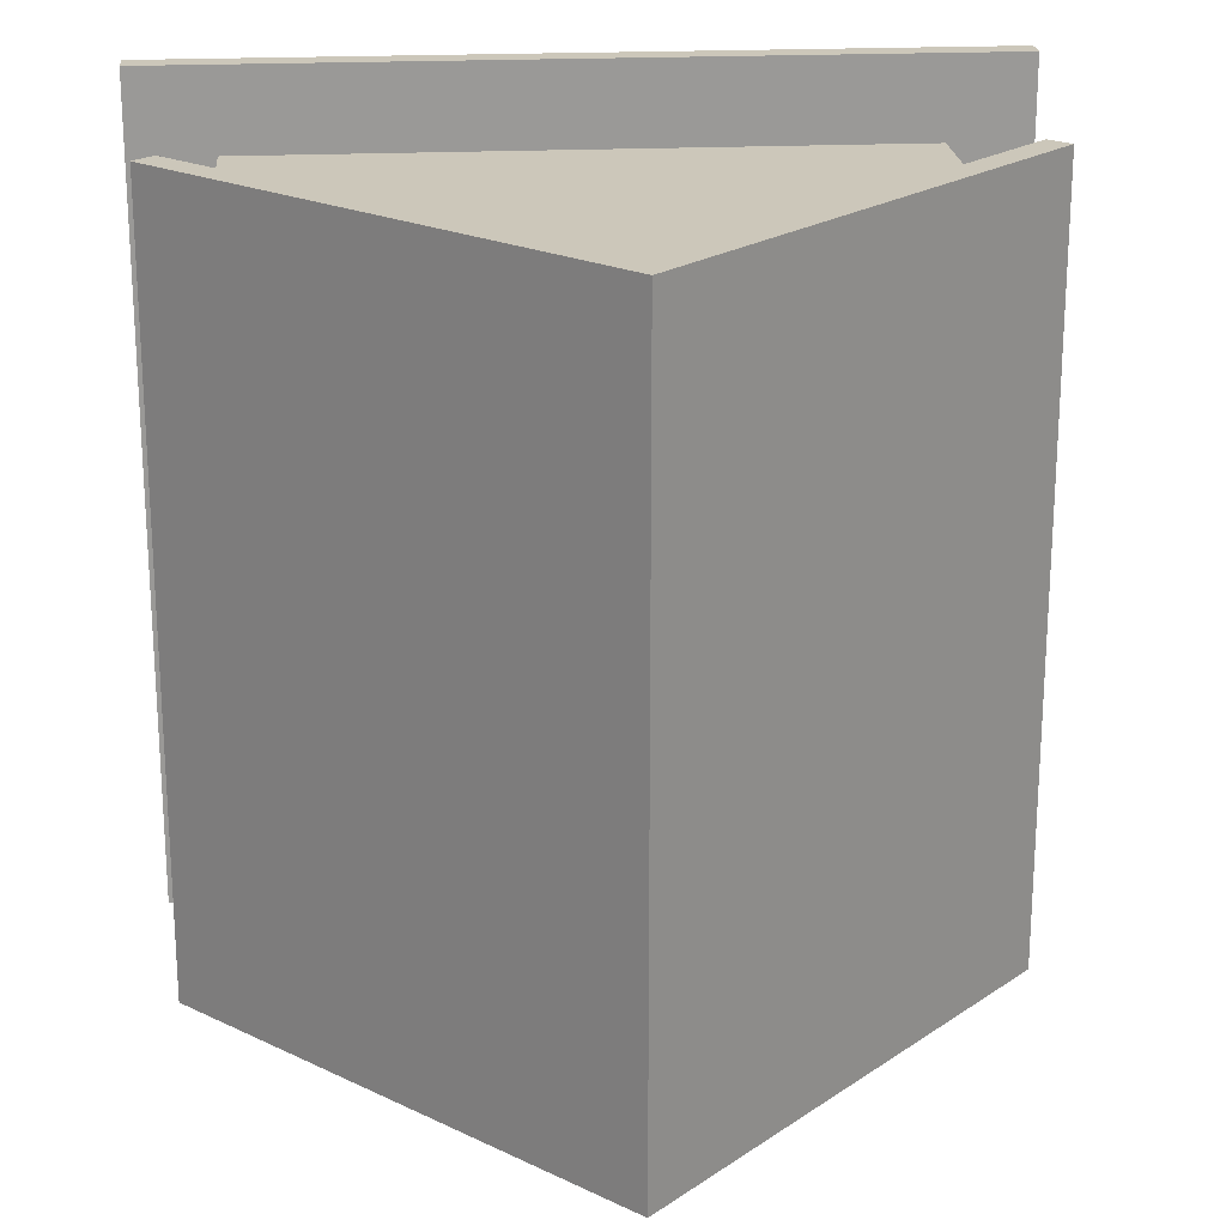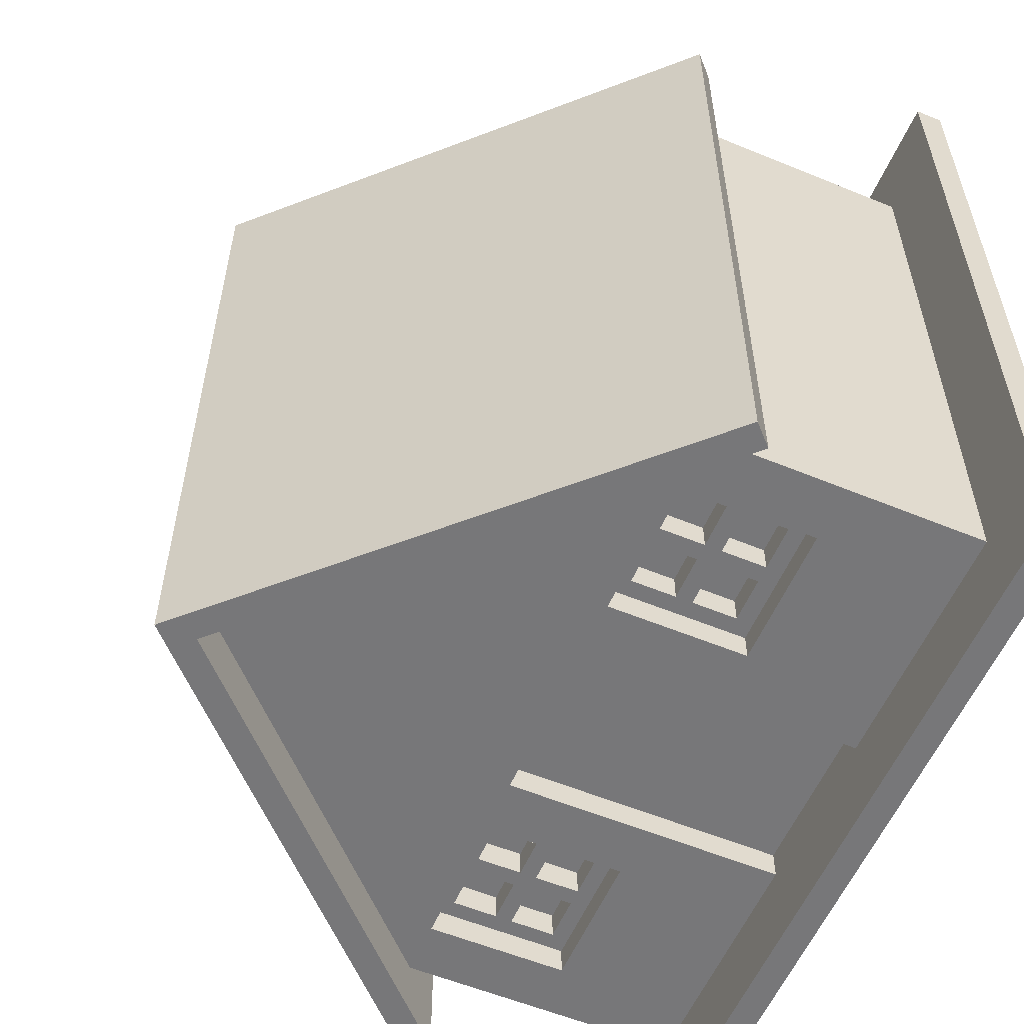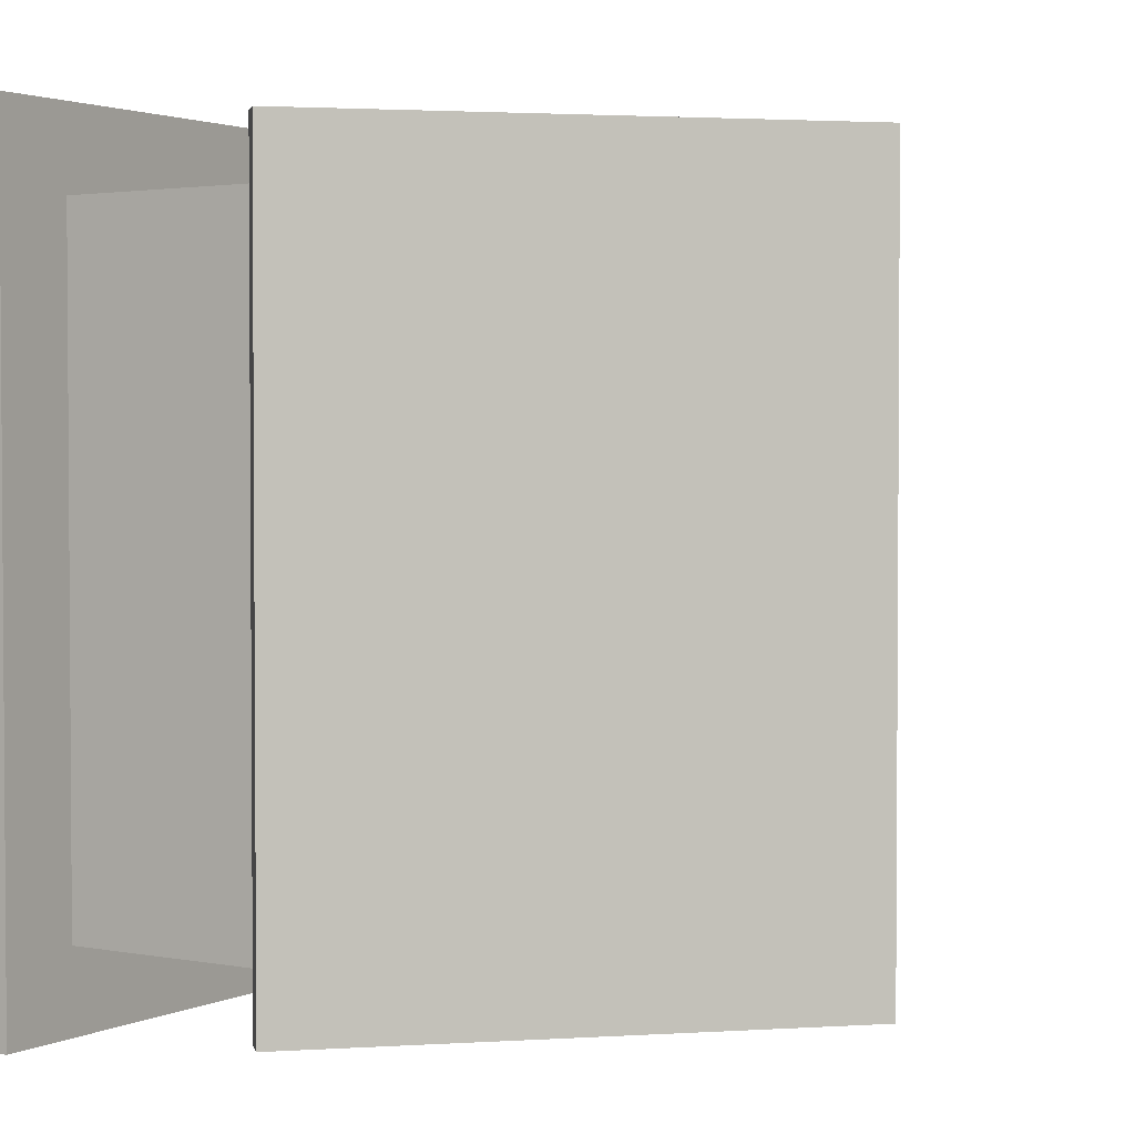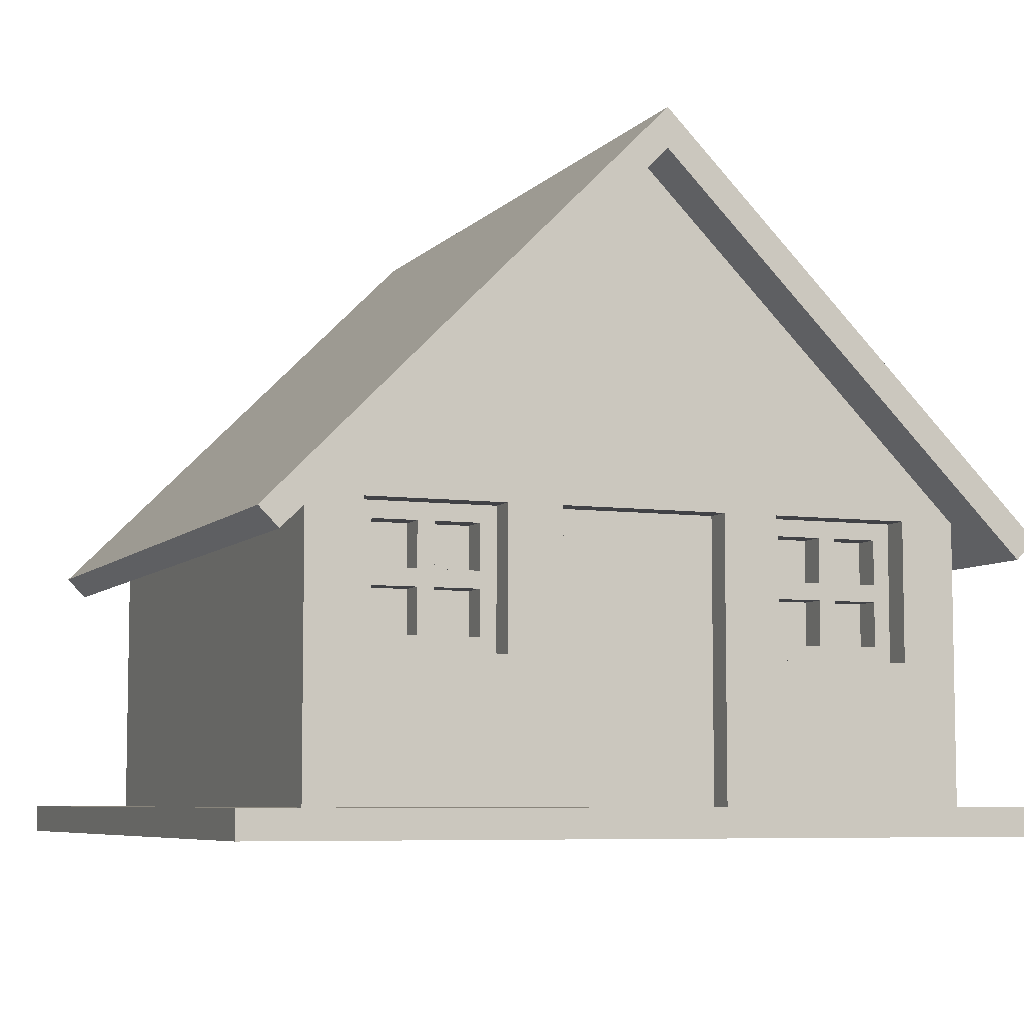
<metadata>
{"format":"obj","ext":"obj","renderer":"f3d","projection":"perspective","resolution":1024,"background":"white","views":[{"elev":21.3,"azim":-4.7,"up":"+Y"},{"elev":-57.2,"azim":66.8,"up":"+Y"},{"elev":2.3,"azim":-57.2,"up":"+Y"},{"elev":-6.7,"azim":-22.0,"up":"+Z"}]}
</metadata>
<code>
o Cube
v 0.3 0.3 0.1
v 0.3 0.3 1.1
v 0.3 2.7 0.1
v 0.3 2.7 1.1
v 2.7 0.3 0.1
v 2.7 0.3 1.1
v 2.7 2.7 0.1
v 2.7 2.7 1.1
v 1.5 2.7 2.3
v 1.5 0.3 2.3
v 0.2293 0.3 1.171
v 0.2293 2.7 1.171
v 1.429 0.3 2.371
v 1.429 2.7 2.371
v 2.771 2.7 1.171
v 2.771 0.3 1.171
v 1.571 2.7 2.371
v 1.571 0.3 2.371
v 1.5 0.3 2.441
v 1.5 2.7 2.441
v 2.841 2.7 0.9586
v 2.841 0.3 0.9586
v 2.912 2.7 1.029
v 2.912 0.3 1.029
v 0.1586 0.3 0.9586
v 0.1586 2.7 0.9586
v 0.08787 0.3 1.029
v 0.08787 2.7 1.029
v 0.3 0.1 1.1
v 1.5 0.1 2.3
v 2.7 0.1 1.1
v 0.2293 0.1 1.171
v 1.429 0.1 2.371
v 2.771 0.1 1.171
v 1.571 0.1 2.371
v 1.5 0.1 2.441
v 2.912 0.1 1.029
v 2.841 0.1 0.9586
v 0.1586 0.1 0.9586
v 0.08787 0.1 1.029
v 1.5 2.9 2.3
v 2.7 2.9 1.1
v 0.3 2.9 1.1
v 1.429 2.9 2.371
v 0.2293 2.9 1.171
v 1.571 2.9 2.371
v 2.771 2.9 1.171
v 1.5 2.9 2.441
v 2.912 2.9 1.029
v 2.841 2.9 0.9586
v 0.08787 2.9 1.029
v 0.1586 2.9 0.9586
v 3 3 0
v 3 0 0
v -0 0 0
v 0 3 0
v 3 3 0.1
v 3 0 0.1
v -0 0 0.1
v 0 3 0.1
v 1.2 2.7 1.1
v 1.2 2.7 0.1
v 1.2 0.3 1.1
v 1.2 0.3 0.1
v 1.2 3 0
v 1.2 0 0
v 1.2 3 0.1
v 1.2 0 0.1
v 2.5 2.7 1.1
v 2.5 0.3 0.1
v 2.5 2.7 0.1
v 2.5 0.3 1.1
v 2.5 3 0
v 2.5 0 0
v 2.5 3 0.1
v 2.5 0 0.1
v 0.3 0.3 0.6
v 0.3 2.7 0.6
v 2.7 2.7 0.6
v 2.7 0.3 0.6
v 1.2 0.3 0.6
v 1.2 2.7 0.6
v 2.5 0.3 0.6
v 2.5 2.7 0.6
v 0.5 2.7 0.1
v 0.5 0.3 1.1
v 0.5 3 0
v 0.5 0 0
v 0.5 3 0.1
v 0.5 0 0.1
v 0.5 2.7 1.1
v 0.5 0.3 0.1
v 0.5 2.7 0.6
v 0.5 0.3 0.6
v 1 2.7 1.1
v 1 0.3 0.1
v 1 0.3 0.6
v 1 2.7 0.1
v 1 0.3 1.1
v 1 3 0
v 1 0 0
v 1 3 0.1
v 1 0 0.1
v 1 2.7 0.6
v 2 2.7 0.1
v 1.8 2.7 0.1
v 2 0.3 1.1
v 1.8 0.3 1.1
v 2 3 0
v 1.8 3 0
v 2 0 0
v 1.8 0 0
v 2 3 0.1
v 1.8 3 0.1
v 2 0 0.1
v 1.8 0 0.1
v 1.8 2.7 1.1
v 2 2.7 1.1
v 1.8 0.3 0.1
v 2 0.3 0.1
v 2 2.7 0.6
v 1.8 2.7 0.6
v 1.8 0.3 0.6
v 2 0.3 0.6
v 1.8 0.5 1.1
v 1.2 0.5 1.1
v 1.2 0.5 0.6
v 1.2 0.5 0.1
v 1.8 0.5 0.1
v 1.8 0.5 0.6
v 2.5 0.5 1.1
v 2.5 0.5 0.6
v 2 0.5 0.6
v 1 0.5 1.1
v 0.5 0.5 1.1
v 0.5 0.5 0.6
v 1 0.5 0.6
v 2 0.5 1.1
v 1.2 0.4 0.1
v 1.2 0.4 1.1
v 1.2 0.5 0.1
v 1.2 0.5 1.1
v 1.8 0.4 0.1
v 1.8 0.4 1.1
v 1.8 0.5 0.1
v 1.8 0.5 1.1
v 0.5 0.4 0.6
v 0.5 0.4 1.1
v 0.5 0.5 0.6
v 0.5 0.5 1.1
v 1 0.4 0.6
v 1 0.4 1.1
v 1 0.5 0.6
v 1 0.5 1.1
v 0.56 0.5 1.1
v 0.72 0.5 1.1
v 0.78 0.5 1.1
v 0.94 0.5 1.1
v 0.94 0.5 0.6
v 0.78 0.5 0.6
v 0.72 0.5 0.6
v 0.56 0.5 0.6
v 0.94 0.4 1.1
v 0.78 0.4 1.1
v 0.72 0.4 1.1
v 0.56 0.4 1.1
v 0.56 0.4 0.6
v 0.72 0.4 0.6
v 0.78 0.4 0.6
v 0.94 0.4 0.6
v 0.5 0.4 0.66
v 0.5 0.4 0.82
v 0.5 0.4 0.88
v 0.5 0.4 1.04
v 0.5 0.5 1.04
v 0.5 0.5 0.88
v 0.5 0.5 0.82
v 0.5 0.5 0.66
v 1 0.5 1.04
v 1 0.5 0.88
v 1 0.5 0.82
v 1 0.5 0.66
v 1 0.4 1.04
v 1 0.4 0.88
v 1 0.4 0.82
v 1 0.4 0.66
v 0.94 0.4 1.04
v 0.94 0.4 0.88
v 0.94 0.4 0.82
v 0.94 0.4 0.66
v 0.78 0.4 1.04
v 0.78 0.4 0.88
v 0.78 0.4 0.82
v 0.78 0.4 0.66
v 0.72 0.4 1.04
v 0.72 0.4 0.88
v 0.72 0.4 0.82
v 0.72 0.4 0.66
v 0.56 0.4 1.04
v 0.56 0.4 0.88
v 0.56 0.4 0.82
v 0.56 0.4 0.66
v 0.56 0.5 1.04
v 0.56 0.5 0.88
v 0.56 0.5 0.82
v 0.56 0.5 0.66
v 0.72 0.5 1.04
v 0.72 0.5 0.88
v 0.72 0.5 0.82
v 0.72 0.5 0.66
v 0.78 0.5 1.04
v 0.78 0.5 0.88
v 0.78 0.5 0.82
v 0.78 0.5 0.66
v 0.94 0.5 1.04
v 0.94 0.5 0.88
v 0.94 0.5 0.82
v 0.94 0.5 0.66
v 2.44 0.5 0.66
v 2.44 0.5 0.82
v 2.44 0.5 0.88
v 2.44 0.5 1.04
v 2.28 0.5 0.66
v 2.28 0.5 0.82
v 2.28 0.5 0.88
v 2.28 0.5 1.04
v 2.22 0.5 0.66
v 2.22 0.5 0.82
v 2.22 0.5 0.88
v 2.22 0.5 1.04
v 2.06 0.5 0.66
v 2.06 0.5 0.82
v 2.06 0.5 0.88
v 2.06 0.5 1.04
v 2.06 0.4 0.66
v 2.06 0.4 0.82
v 2.06 0.4 0.88
v 2.06 0.4 1.04
v 2.22 0.4 0.66
v 2.22 0.4 0.82
v 2.22 0.4 0.88
v 2.22 0.4 1.04
v 2.28 0.4 0.66
v 2.28 0.4 0.82
v 2.28 0.4 0.88
v 2.28 0.4 1.04
v 2.44 0.4 0.66
v 2.44 0.4 0.82
v 2.44 0.4 0.88
v 2.44 0.4 1.04
v 2.5 0.4 0.66
v 2.5 0.4 0.82
v 2.5 0.4 0.88
v 2.5 0.4 1.04
v 2.5 0.5 0.66
v 2.5 0.5 0.82
v 2.5 0.5 0.88
v 2.5 0.5 1.04
v 2 0.5 0.66
v 2 0.5 0.82
v 2 0.5 0.88
v 2 0.5 1.04
v 2 0.4 1.04
v 2 0.4 0.88
v 2 0.4 0.82
v 2 0.4 0.66
v 2.44 0.4 0.6
v 2.28 0.4 0.6
v 2.22 0.4 0.6
v 2.06 0.4 0.6
v 2.06 0.4 1.1
v 2.22 0.4 1.1
v 2.28 0.4 1.1
v 2.44 0.4 1.1
v 2.06 0.5 0.6
v 2.22 0.5 0.6
v 2.28 0.5 0.6
v 2.44 0.5 0.6
v 2.44 0.5 1.1
v 2.28 0.5 1.1
v 2.22 0.5 1.1
v 2.06 0.5 1.1
v 2.5 0.5 1.1
v 2.5 0.5 0.6
v 2.5 0.4 1.1
v 2.5 0.4 0.6
v 2 0.5 1.1
v 2 0.5 0.6
v 2 0.4 1.1
v 2 0.4 0.6
f 78 1 77
f 79 71 84
f 80 7 79
f 77 92 94
f 9 42 8
f 12 51 28
f 16 37 24
f 15 18 16
f 20 44 14
f 21 49 23
f 6 30 10
f 17 19 18
f 13 20 14
f 26 43 4
f 18 34 16
f 21 24 22
f 16 23 15
f 8 22 6
f 25 28 26
f 2 26 4
f 19 35 18
f 12 27 11
f 30 34 35
f 33 35 36
f 31 37 34
f 32 39 29
f 24 38 22
f 25 40 27
f 22 31 6
f 2 39 25
f 27 32 11
f 13 36 19
f 45 52 51
f 11 14 12
f 41 47 42
f 47 50 42
f 44 46 41
f 15 46 17
f 23 47 15
f 28 52 26
f 17 48 20
f 8 50 21
f 87 55 56
f 1 90 92
f 75 53 73
f 90 55 88
f 57 54 53
f 59 56 55
f 57 5 58
f 89 3 85
f 59 3 60
f 67 106 114
f 116 66 112
f 102 65 100
f 64 116 119
f 112 65 110
f 123 129 119
f 82 98 104
f 83 5 80
f 54 73 53
f 5 76 58
f 58 74 54
f 75 7 57
f 113 73 109
f 84 105 121
f 13 32 33
f 29 10 30
f 30 32 29
f 41 4 43
f 45 41 43
f 14 45 12
f 2 86 10
f 69 121 118
f 72 80 6
f 95 82 104
f 108 130 123
f 2 94 86
f 6 79 8
f 8 84 69
f 4 77 2
f 107 131 72
f 91 78 4
f 93 3 78
f 60 87 56
f 89 98 102
f 103 88 101
f 92 103 96
f 101 87 100
f 94 96 97
f 81 96 64
f 65 101 100
f 96 68 64
f 68 101 66
f 102 62 67
f 99 81 63
f 95 93 91
f 104 85 93
f 89 100 87
f 124 132 133
f 107 123 124
f 61 122 82
f 117 121 122
f 122 62 82
f 121 106 122
f 67 110 65
f 114 109 110
f 124 70 83
f 123 120 124
f 74 109 73
f 111 110 109
f 120 76 70
f 119 115 120
f 76 111 74
f 115 112 111
f 113 71 75
f 114 105 113
f 86 99 10
f 99 63 10
f 63 108 10
f 108 107 10
f 107 72 10
f 10 72 6
f 127 129 130
f 126 130 125
f 63 125 108
f 64 127 81
f 81 126 63
f 119 128 64
f 135 137 134
f 138 132 131
f 124 138 107
f 99 137 97
f 72 132 83
f 86 134 99
f 97 136 94
f 94 135 86
f 8 69 9
f 69 118 9
f 118 117 9
f 117 61 9
f 61 95 9
f 95 91 9
f 9 91 4
f 142 139 140
f 146 141 142
f 144 145 146
f 140 143 144
f 141 143 139
f 146 140 144
f 178 147 171
f 182 159 218
f 186 153 182
f 171 167 202
f 159 151 170
f 155 148 166
f 154 163 152
f 158 164 163
f 157 165 164
f 156 166 165
f 149 167 147
f 162 168 167
f 161 169 168
f 160 170 169
f 190 151 186
f 194 170 190
f 198 169 194
f 202 168 198
f 206 149 178
f 210 162 206
f 214 161 210
f 218 160 214
f 158 211 157
f 187 216 188
f 216 213 212
f 212 191 192
f 157 207 156
f 211 208 207
f 212 209 208
f 213 210 209
f 156 203 155
f 215 191 211
f 208 205 204
f 216 192 188
f 155 175 150
f 203 176 175
f 204 177 176
f 205 178 177
f 166 195 165
f 204 196 208
f 200 197 196
f 195 203 207
f 165 191 164
f 195 192 191
f 196 193 192
f 197 194 193
f 164 187 163
f 195 208 196
f 192 189 188
f 204 199 200
f 163 183 152
f 187 184 183
f 188 185 184
f 189 186 185
f 148 199 166
f 199 173 200
f 200 172 201
f 201 171 202
f 152 179 154
f 183 180 179
f 184 181 180
f 185 182 181
f 154 215 158
f 179 216 215
f 180 217 216
f 181 218 217
f 150 174 148
f 175 173 174
f 176 172 173
f 177 171 172
f 206 201 202
f 197 205 209
f 197 210 198
f 206 198 210
f 217 193 213
f 214 190 218
f 214 193 194
f 189 218 190
f 223 244 243
f 258 221 222
f 261 265 264
f 223 247 219
f 262 264 263
f 240 227 239
f 256 219 220
f 237 265 236
f 285 258 283
f 253 256 257
f 248 219 247
f 274 254 285
f 249 252 253
f 289 238 271
f 260 266 265
f 241 244 245
f 240 243 244
f 273 250 274
f 240 232 228
f 250 253 254
f 248 251 252
f 238 264 237
f 236 266 235
f 225 246 245
f 259 290 266
f 235 269 239
f 254 257 258
f 266 270 235
f 251 284 255
f 255 278 219
f 252 255 256
f 221 224 225
f 278 286 267
f 279 226 280
f 231 236 235
f 232 259 260
f 233 260 261
f 234 261 262
f 242 229 241
f 288 270 290
f 275 269 270
f 276 268 269
f 245 248 249
f 231 288 259
f 239 268 243
f 247 286 251
f 233 238 237
f 277 267 268
f 250 221 249
f 283 274 285
f 257 220 221
f 225 228 229
f 226 229 230
f 280 230 281
f 231 239 227
f 271 242 272
f 237 240 241
f 272 246 273
f 287 263 289
f 225 249 221
f 250 226 222
f 224 227 228
f 283 222 279
f 282 262 287
f 229 232 233
f 281 234 282
f 248 224 220
f 233 241 229
f 242 234 230
f 242 245 246
f 282 289 271
f 280 272 273
f 281 271 272
f 279 273 274
f 223 276 227
f 227 275 231
f 243 267 247
f 219 277 223
f 78 3 1
f 79 7 71
f 80 5 7
f 77 1 92
f 9 41 42
f 12 45 51
f 16 34 37
f 15 17 18
f 20 48 44
f 21 50 49
f 6 31 30
f 17 20 19
f 13 19 20
f 26 52 43
f 18 35 34
f 21 23 24
f 16 24 23
f 8 21 22
f 25 27 28
f 2 25 26
f 19 36 35
f 12 28 27
f 30 31 34
f 33 30 35
f 31 38 37
f 32 40 39
f 24 37 38
f 25 39 40
f 22 38 31
f 2 29 39
f 27 40 32
f 13 33 36
f 45 43 52
f 11 13 14
f 41 46 47
f 47 49 50
f 44 48 46
f 15 47 46
f 23 49 47
f 28 51 52
f 17 46 48
f 8 42 50
f 87 88 55
f 1 59 90
f 75 57 53
f 90 59 55
f 57 58 54
f 59 60 56
f 57 7 5
f 89 60 3
f 59 1 3
f 67 62 106
f 116 68 66
f 102 67 65
f 64 68 116
f 112 66 65
f 123 130 129
f 82 62 98
f 83 70 5
f 54 74 73
f 5 70 76
f 58 76 74
f 75 71 7
f 113 75 73
f 84 71 105
f 13 11 32
f 29 2 10
f 30 33 32
f 41 9 4
f 45 44 41
f 14 44 45
f 69 84 121
f 72 83 80
f 95 61 82
f 108 125 130
f 2 77 94
f 6 80 79
f 8 79 84
f 4 78 77
f 107 138 131
f 91 93 78
f 93 85 3
f 60 89 87
f 89 85 98
f 103 90 88
f 92 90 103
f 101 88 87
f 94 92 96
f 81 97 96
f 65 66 101
f 96 103 68
f 68 103 101
f 102 98 62
f 99 97 81
f 95 104 93
f 104 98 85
f 89 102 100
f 124 83 132
f 107 108 123
f 61 117 122
f 117 118 121
f 122 106 62
f 121 105 106
f 67 114 110
f 114 113 109
f 124 120 70
f 123 119 120
f 74 111 109
f 111 112 110
f 120 115 76
f 119 116 115
f 76 115 111
f 115 116 112
f 113 105 71
f 114 106 105
f 127 128 129
f 126 127 130
f 63 126 125
f 64 128 127
f 81 127 126
f 119 129 128
f 135 136 137
f 138 133 132
f 124 133 138
f 99 134 137
f 72 131 132
f 86 135 134
f 97 137 136
f 94 136 135
f 142 141 139
f 146 145 141
f 144 143 145
f 140 139 143
f 141 145 143
f 146 142 140
f 178 149 147
f 182 153 159
f 186 151 153
f 171 147 167
f 159 153 151
f 155 150 148
f 154 158 163
f 158 157 164
f 157 156 165
f 156 155 166
f 149 162 167
f 162 161 168
f 161 160 169
f 160 159 170
f 190 170 151
f 194 169 170
f 198 168 169
f 202 167 168
f 206 162 149
f 210 161 162
f 214 160 161
f 218 159 160
f 158 215 211
f 187 215 216
f 216 217 213
f 212 211 191
f 157 211 207
f 211 212 208
f 212 213 209
f 213 214 210
f 156 207 203
f 215 187 191
f 208 209 205
f 216 212 192
f 155 203 175
f 203 204 176
f 204 205 177
f 205 206 178
f 166 199 195
f 204 200 196
f 200 201 197
f 195 199 203
f 165 195 191
f 195 196 192
f 196 197 193
f 197 198 194
f 164 191 187
f 195 207 208
f 192 193 189
f 204 203 199
f 163 187 183
f 187 188 184
f 188 189 185
f 189 190 186
f 148 174 199
f 199 174 173
f 200 173 172
f 201 172 171
f 152 183 179
f 183 184 180
f 184 185 181
f 185 186 182
f 154 179 215
f 179 180 216
f 180 181 217
f 181 182 218
f 150 175 174
f 175 176 173
f 176 177 172
f 177 178 171
f 206 205 201
f 197 201 205
f 197 209 210
f 206 202 198
f 217 189 193
f 214 194 190
f 214 213 193
f 189 217 218
f 223 224 244
f 258 257 221
f 261 260 265
f 223 243 247
f 262 261 264
f 240 228 227
f 256 255 219
f 237 264 265
f 285 254 258
f 253 252 256
f 248 220 219
f 274 250 254
f 249 248 252
f 289 263 238
f 260 259 266
f 241 240 244
f 240 239 243
f 273 246 250
f 240 236 232
f 250 249 253
f 248 247 251
f 238 263 264
f 236 265 266
f 225 226 246
f 259 288 290
f 235 270 269
f 254 253 257
f 266 290 270
f 251 286 284
f 255 284 278
f 252 251 255
f 221 220 224
f 278 284 286
f 279 222 226
f 231 232 236
f 232 231 259
f 233 232 260
f 234 233 261
f 242 230 229
f 288 275 270
f 275 276 269
f 276 277 268
f 245 244 248
f 231 275 288
f 239 269 268
f 247 267 286
f 233 234 238
f 277 278 267
f 250 222 221
f 283 279 274
f 257 256 220
f 225 224 228
f 226 225 229
f 280 226 230
f 231 235 239
f 271 238 242
f 237 236 240
f 272 242 246
f 287 262 263
f 225 245 249
f 250 246 226
f 224 223 227
f 283 258 222
f 282 234 262
f 229 228 232
f 281 230 234
f 248 244 224
f 233 237 241
f 242 238 234
f 242 241 245
f 282 287 289
f 280 281 272
f 281 282 271
f 279 280 273
f 223 277 276
f 227 276 275
f 243 268 267
f 219 278 277

</code>
